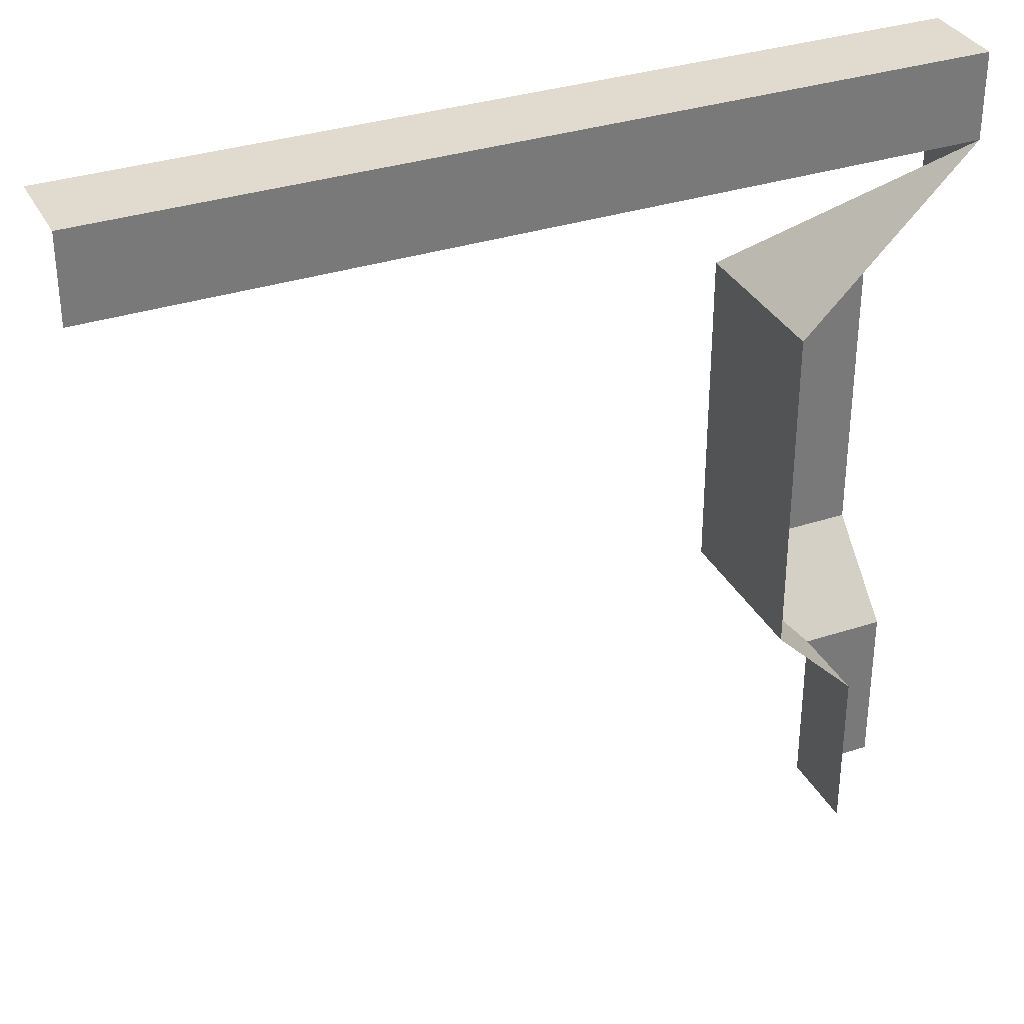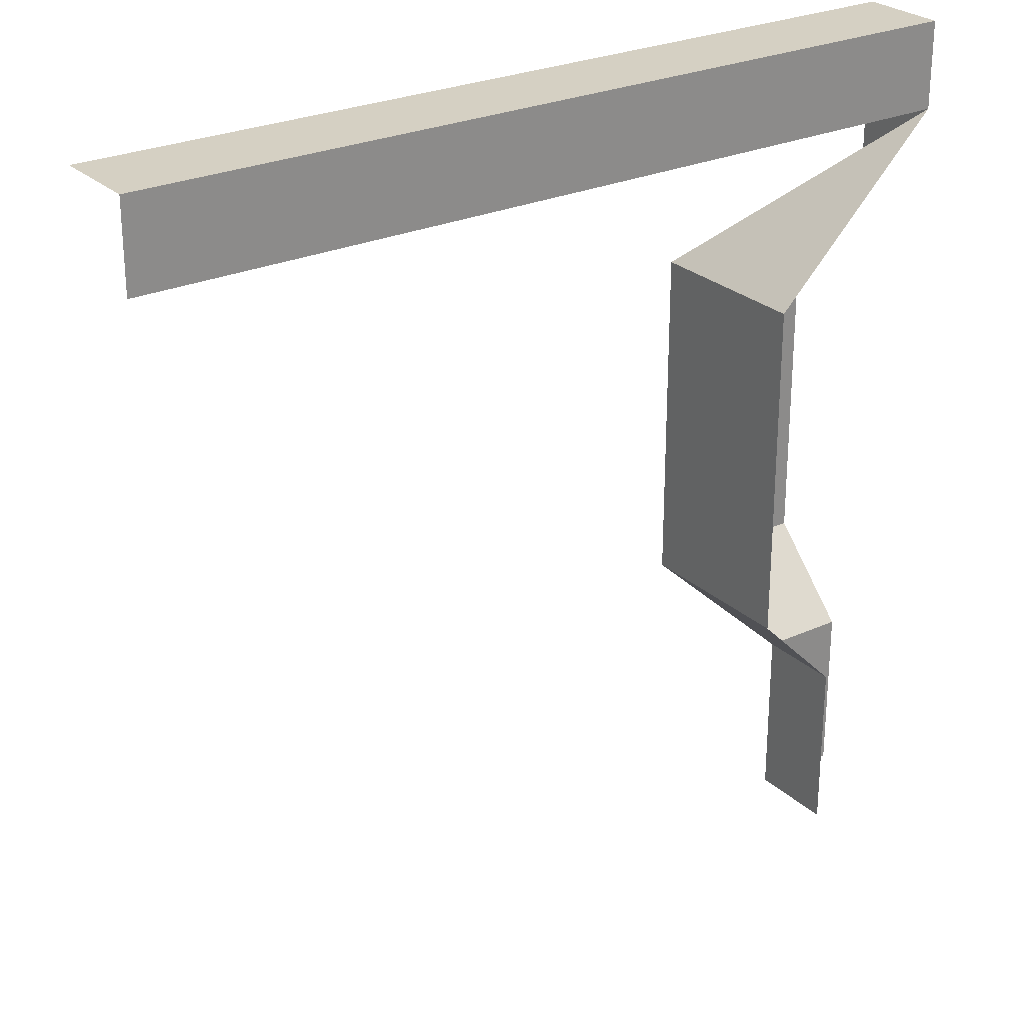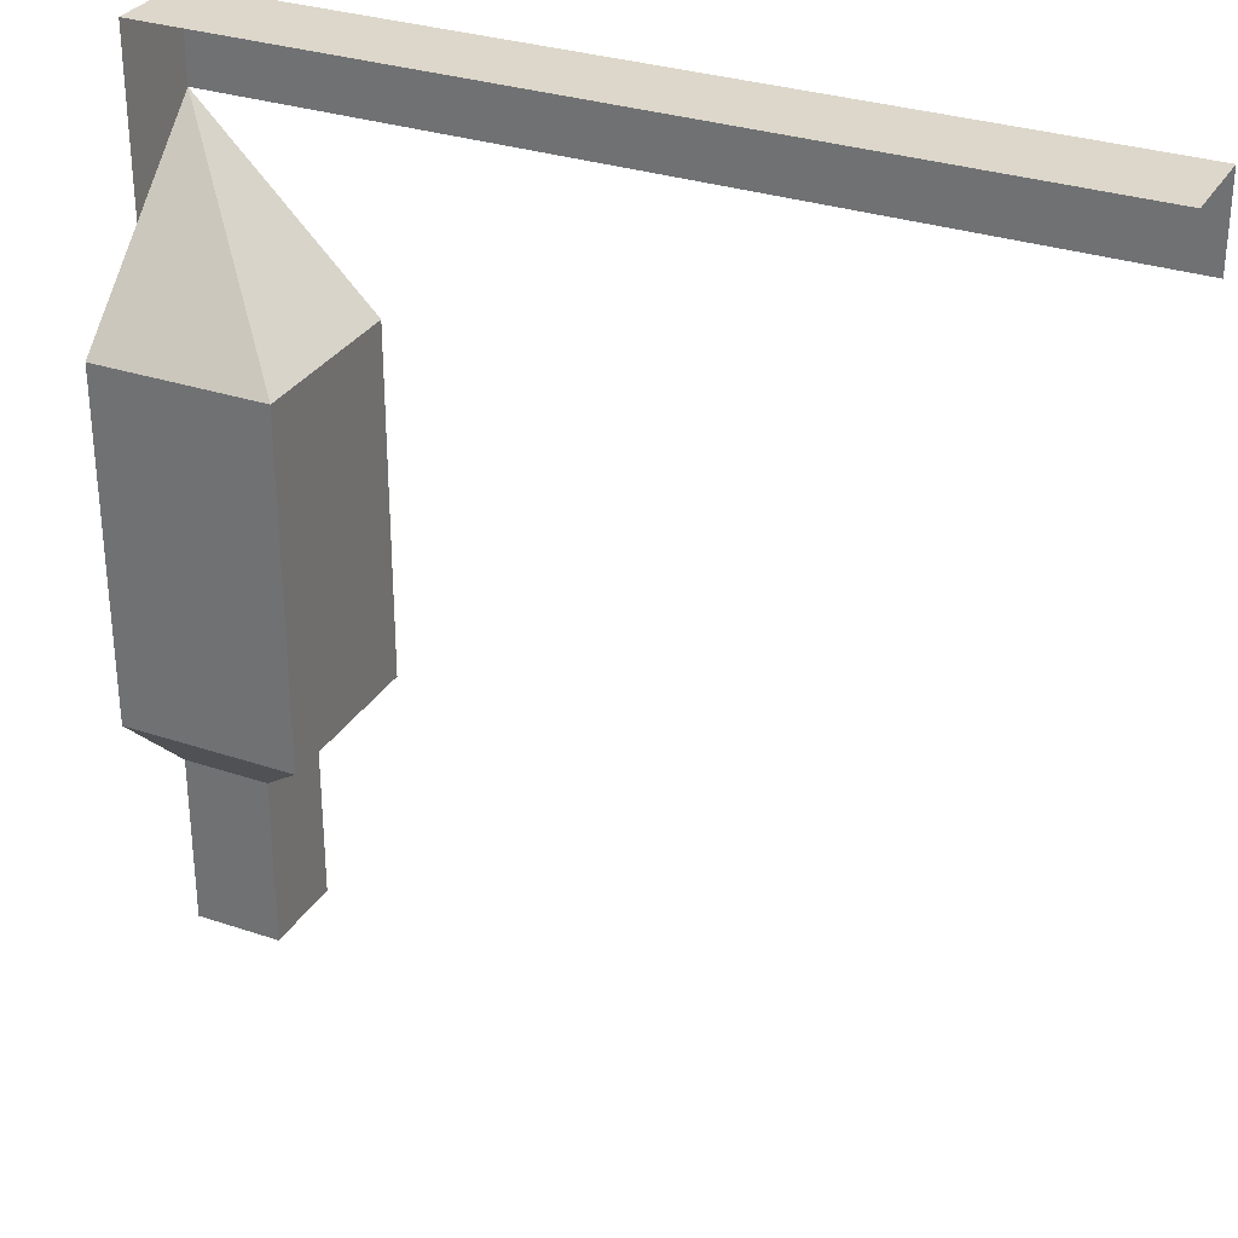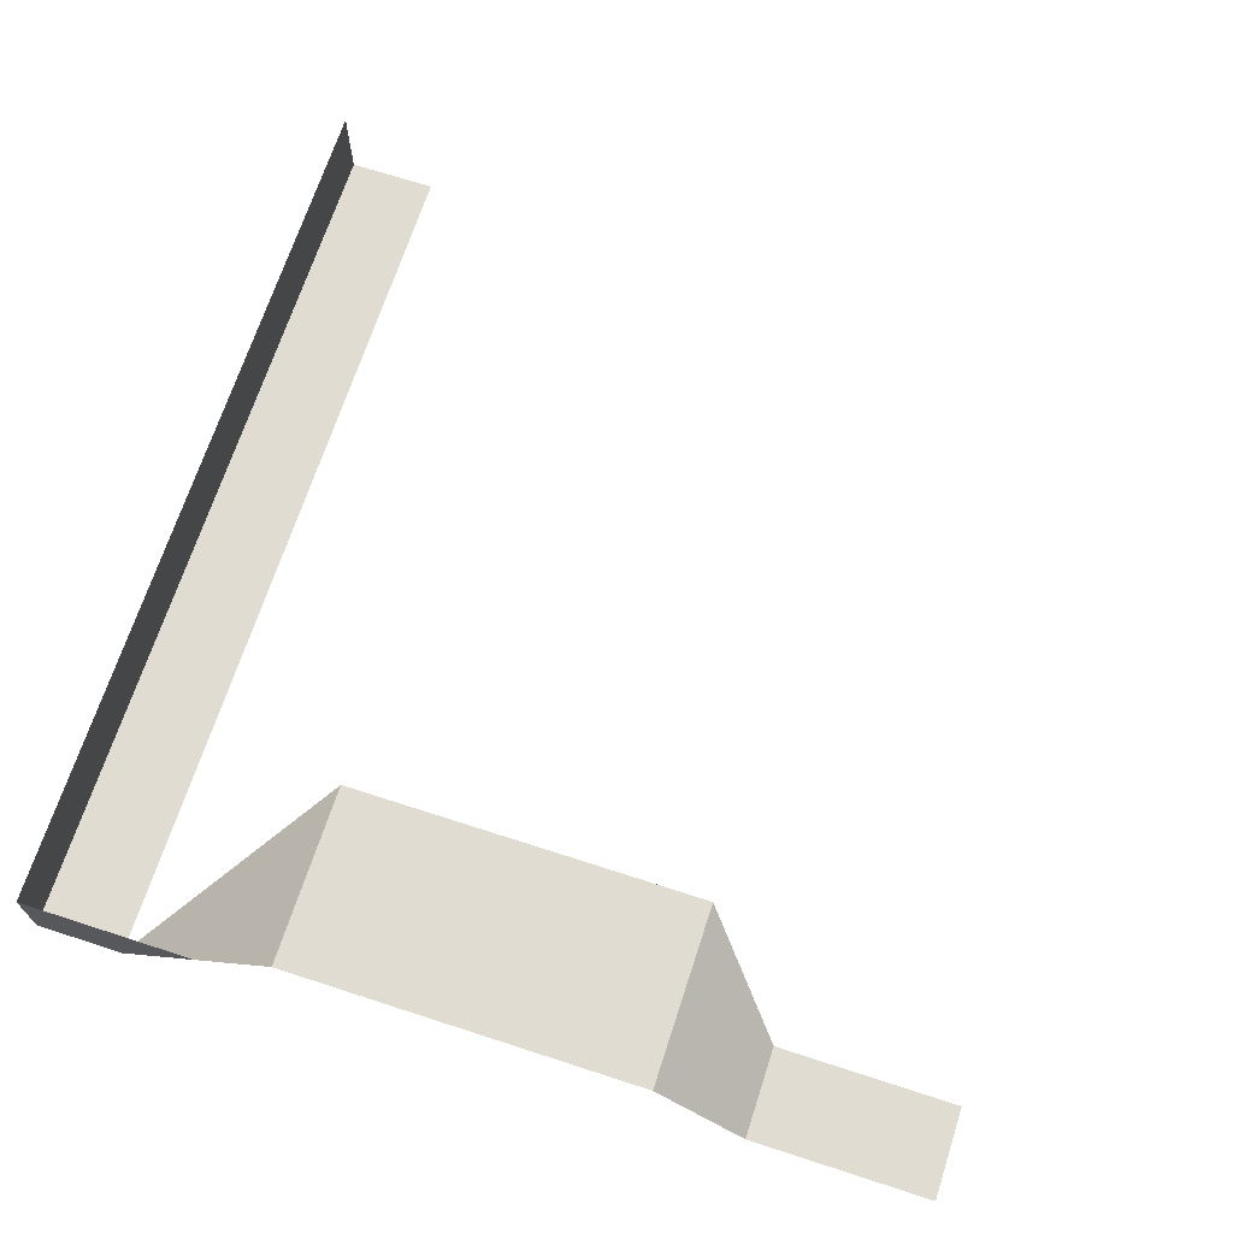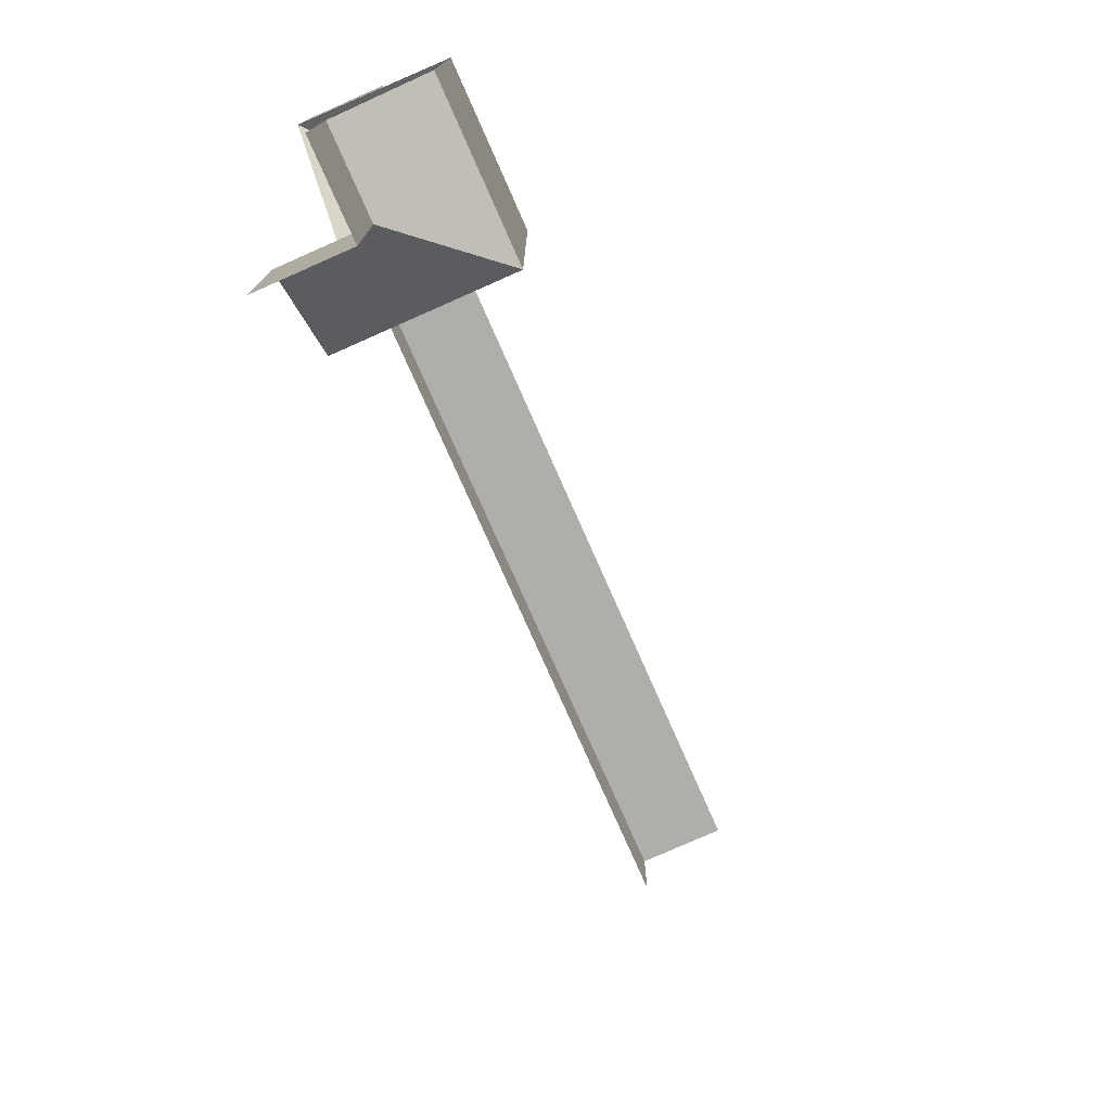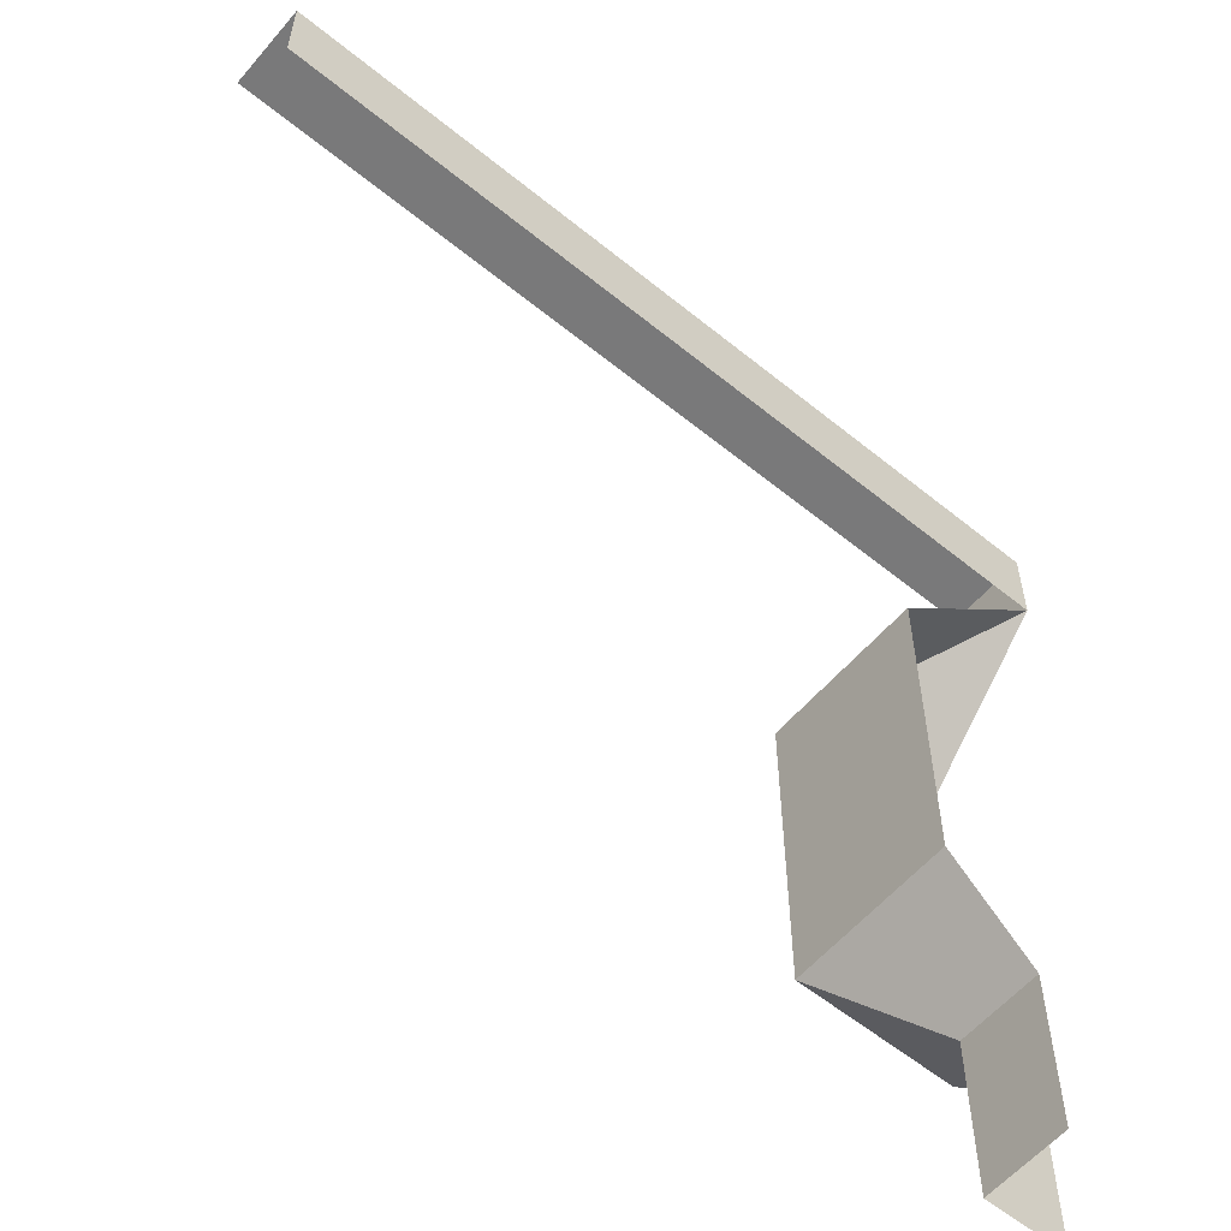
<metadata>
{"format":"obj","ext":"obj","renderer":"f3d","projection":"perspective","resolution":1024,"background":"white","views":[{"elev":33.5,"azim":155.9,"up":"+Y"},{"elev":26.4,"azim":144.6,"up":"+Y"},{"elev":30.8,"azim":25.9,"up":"+Y"},{"elev":69.0,"azim":-72.0,"up":"+Z"},{"elev":-77.9,"azim":-66.1,"up":"+Y"},{"elev":-57.8,"azim":139.9,"up":"+Y"}]}
</metadata>
<code>
o Inner_Corner_Wall_Roof_Left
v 0 0 0.1
v 0.1 0 0
v 0 0.2 0.1
v 0.1 0.2 0
v 0 0.3 0.2
v 0.2 0.3 0
v 0 0.7 0.2
v 0.2 0.7 0
v 0 0.9 0
v 0 1 0.1
v 0 0.8 0.1
v 0.1 0 0.1
v 0.1 0.2 0.1
v 0.2 0.3 0.2
v 0.2 0.7 0.2
v 0 1 0
v 0 0.9 0
v 1 0.9 0
v 1 1 0
v 1 1 0.1
f 13 2 12
f 13 6 4
f 15 6 14
f 9 8 15
f 10 17 11
f 9 15 7
f 7 14 5
f 5 13 3
f 3 12 1
f 16 18 17
f 10 19 16
f 13 4 2
f 13 14 6
f 15 8 6
f 10 16 17
f 7 15 14
f 5 14 13
f 3 13 12
f 16 19 18
f 10 20 19

</code>
